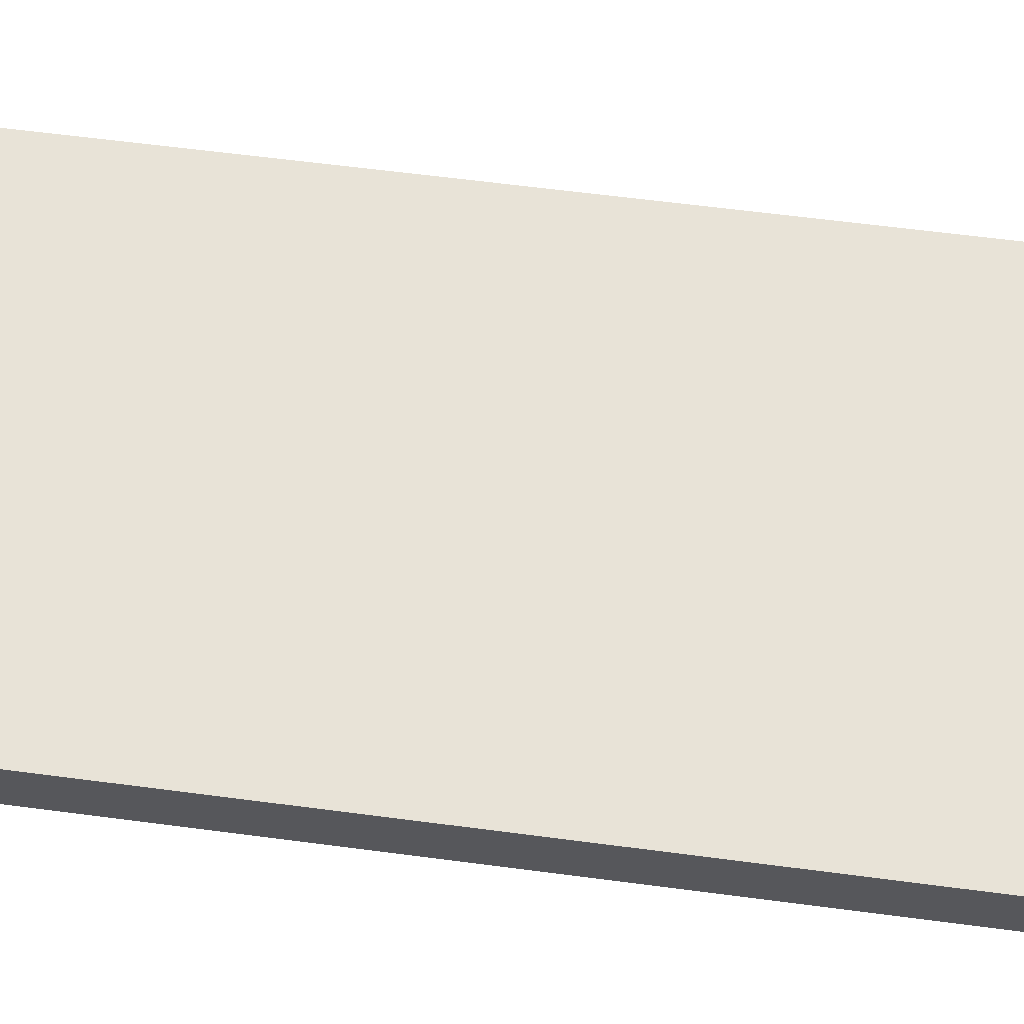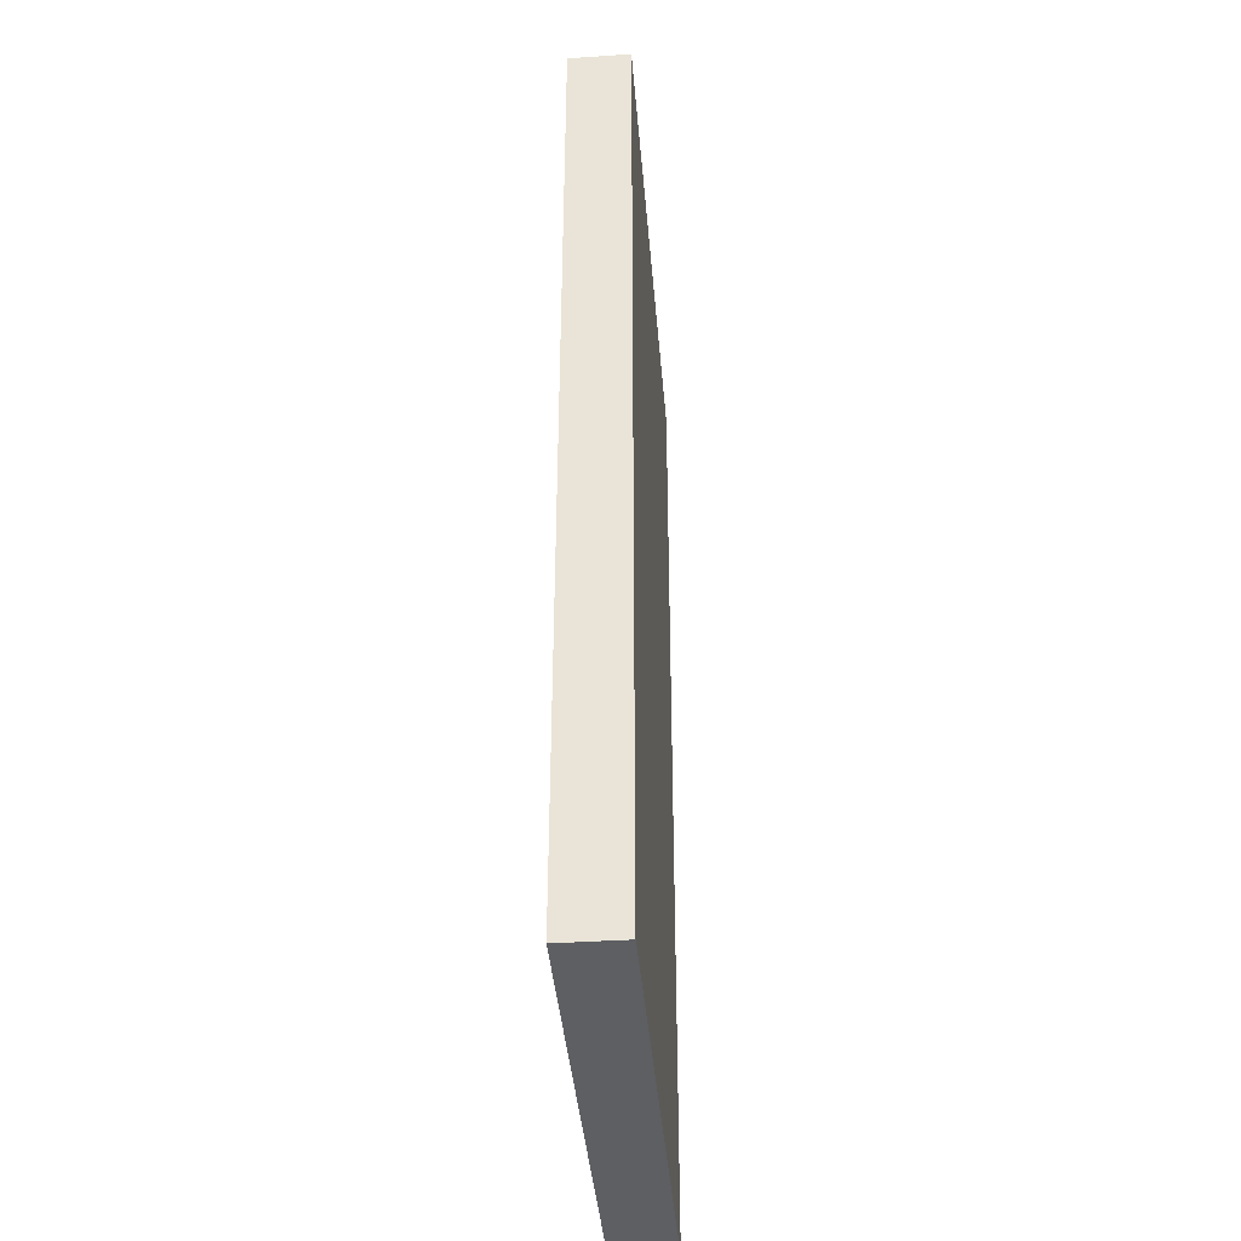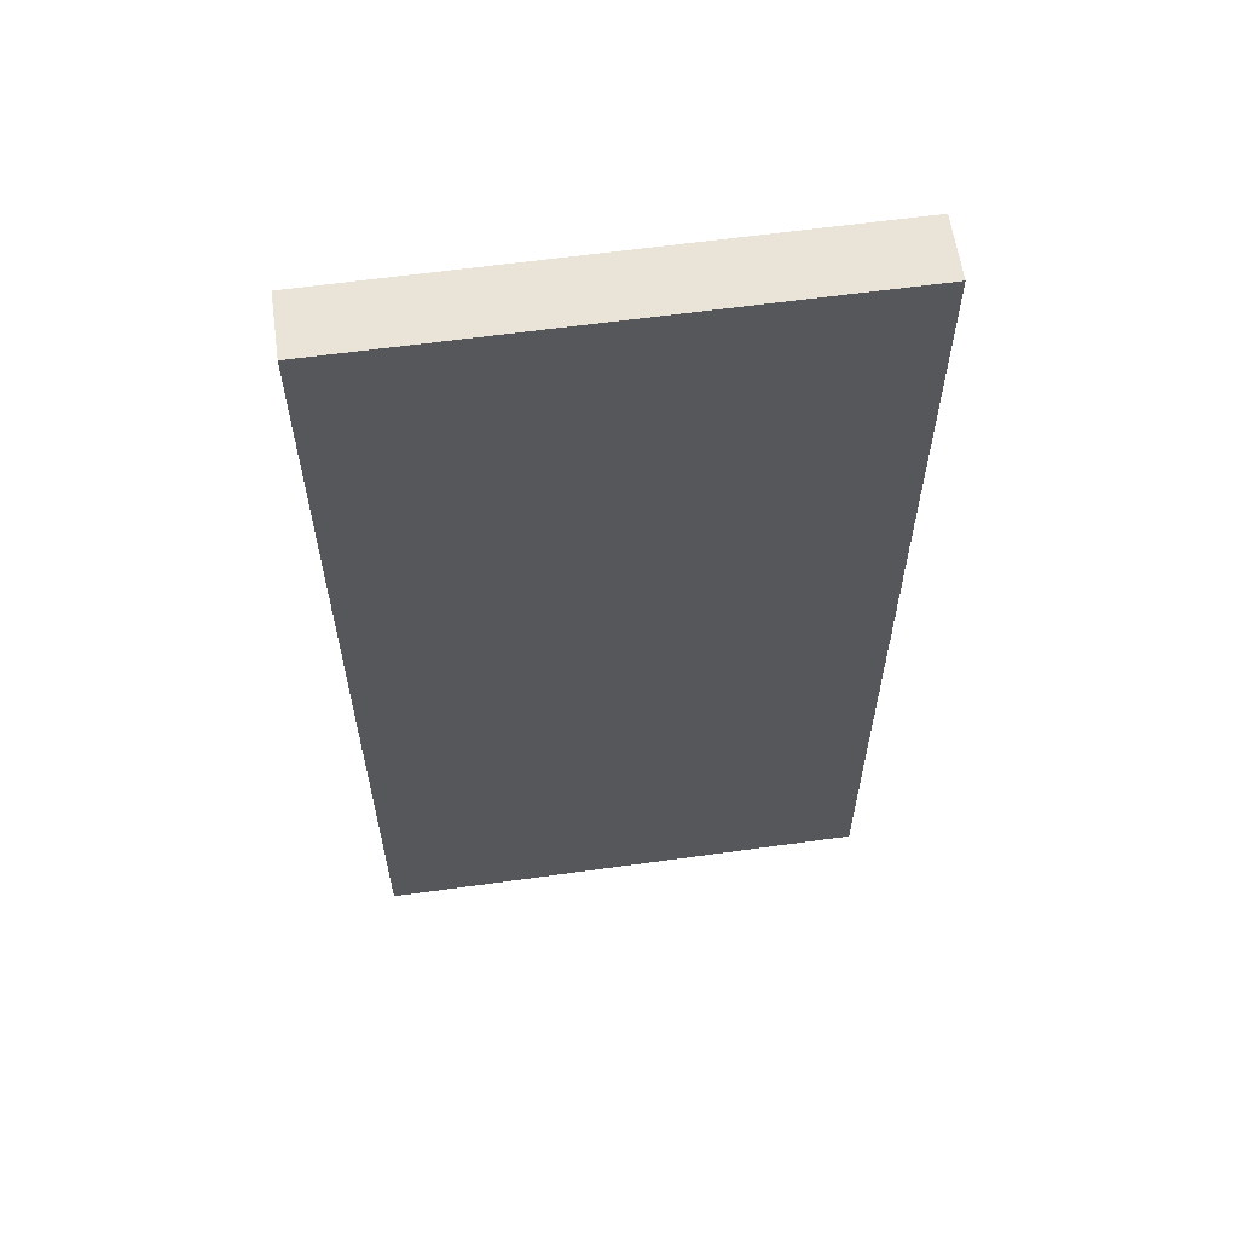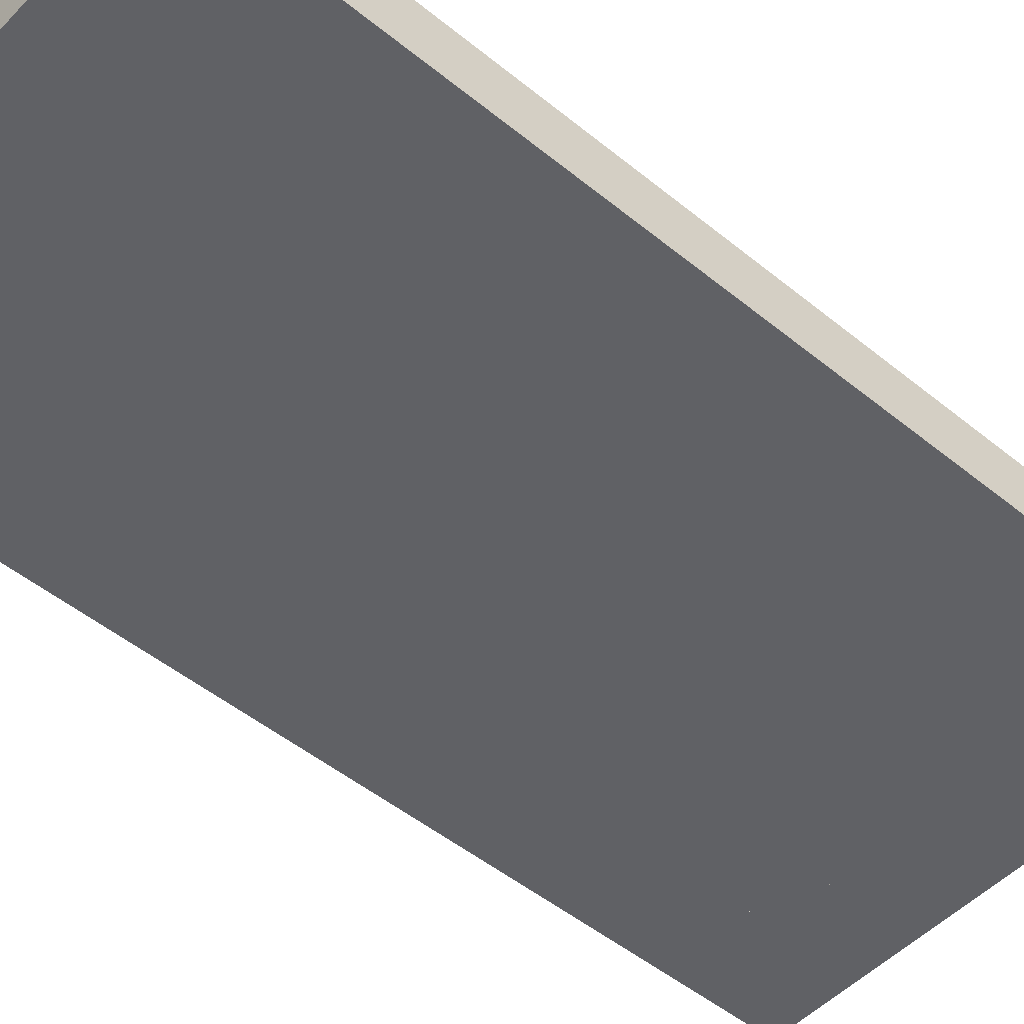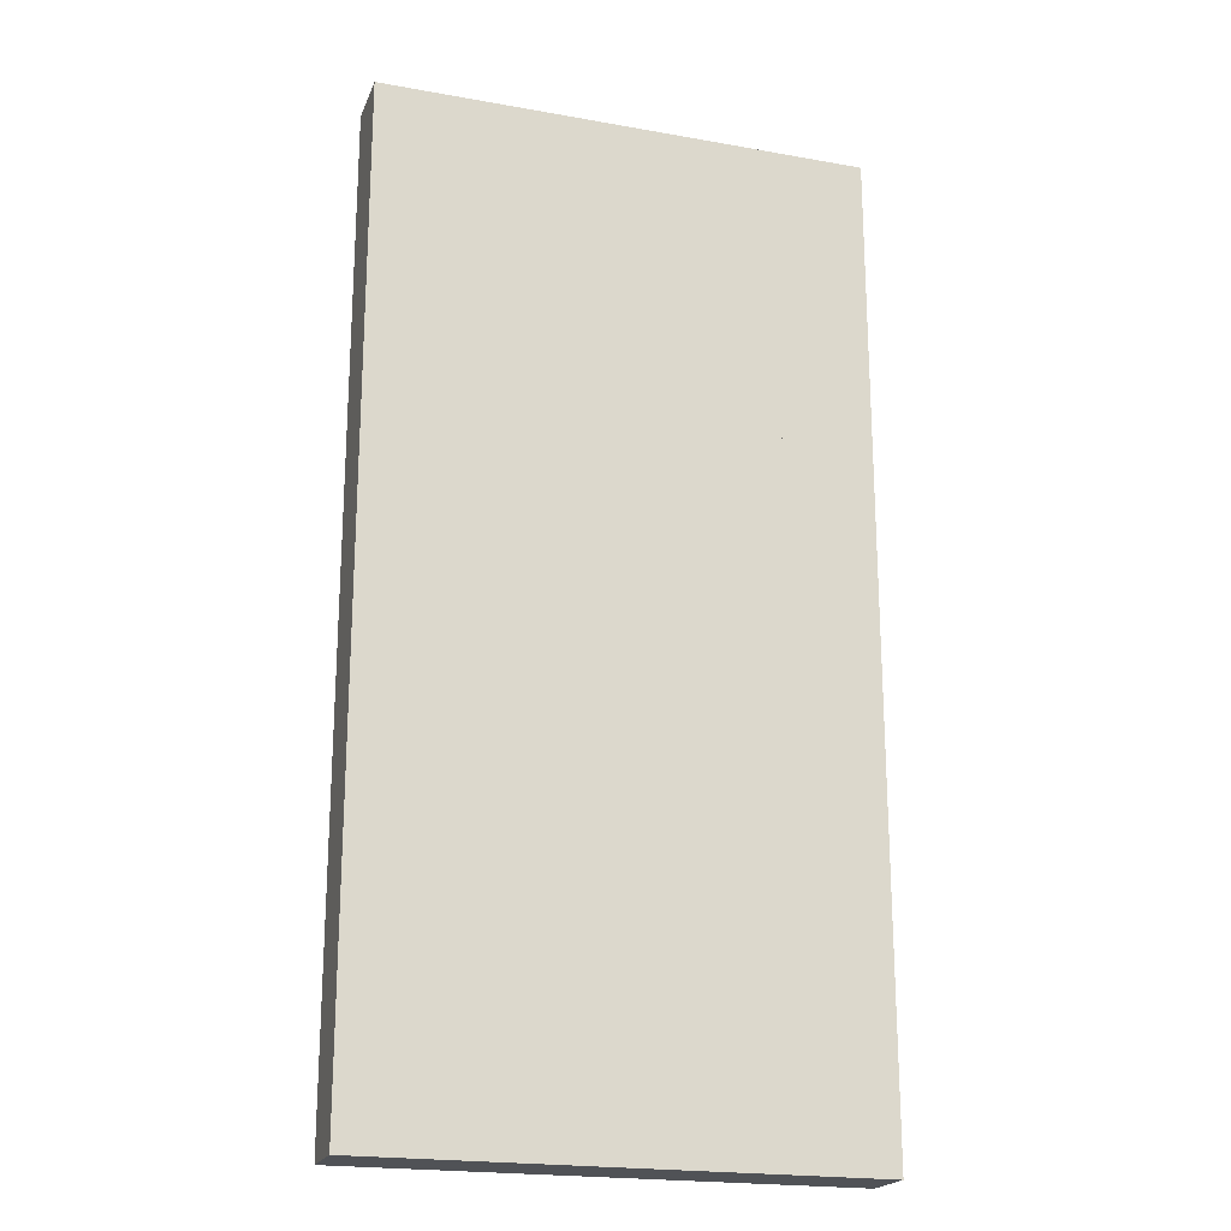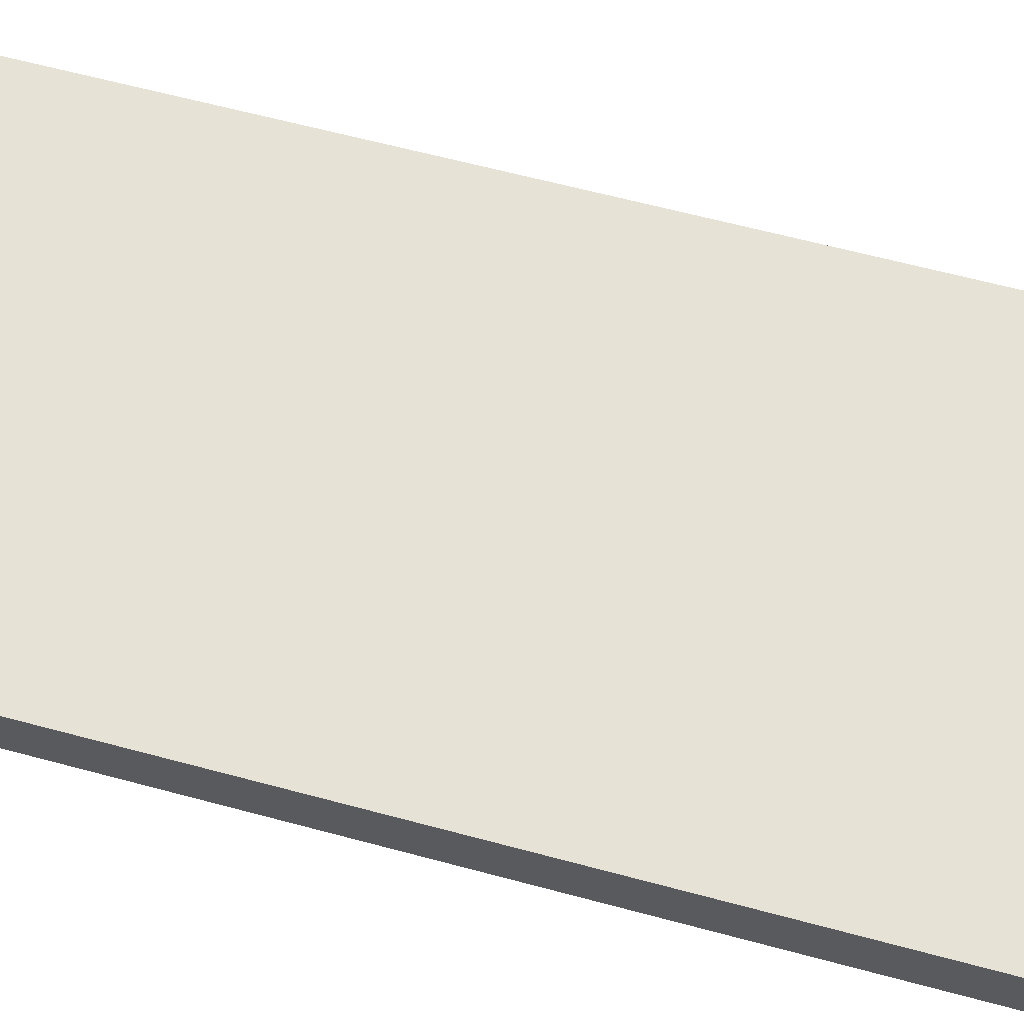
<metadata>
{"format":"obj","ext":"obj","renderer":"f3d","projection":"perspective","resolution":1024,"background":"white","views":[{"elev":62.0,"azim":97.6,"up":"+Z"},{"elev":-40.1,"azim":-85.3,"up":"+Y"},{"elev":61.1,"azim":171.9,"up":"+Y"},{"elev":-50.3,"azim":48.3,"up":"+Z"},{"elev":-20.7,"azim":162.1,"up":"+Y"},{"elev":63.3,"azim":105.2,"up":"+Z"}]}
</metadata>
<code>
o Cube
v -0.499 -0.499 -0.375
v -0.499 -0.499 -0.499
v 0.499 -0.499 -0.499
v 0.499 -0.499 -0.375
v -0.499 1.499 -0.375
v -0.499 1.499 -0.499
v 0.499 1.499 -0.375
v 0.499 1.499 -0.499
v 0.3119 0.6873 -0.375
v 0.3119 0.6873 -0.499
v -0.3119 0.6873 -0.499
v -0.3119 0.6873 -0.375
v 0.3119 0.9371 -0.375
v -0.3119 0.9371 -0.375
v -0.3119 0.9371 -0.499
v 0.3119 0.9371 -0.499
v -0.06237 1.312 -0.499
v -0.06237 0.6873 -0.499
v -0.06237 0.6873 -0.375
v -0.06237 1.312 -0.375
v -0.3119 1.312 -0.499
v -0.3119 1.312 -0.375
v 0.3119 1.062 -0.375
v 0.3119 1.062 -0.499
v -0.3119 1.062 -0.499
v -0.3119 1.062 -0.375
v 0.3119 1.312 -0.499
v 0.3119 1.312 -0.375
v 0.06237 0.6873 -0.499
v 0.06237 1.312 -0.499
v 0.06237 1.312 -0.375
v 0.06237 0.6873 -0.375
v -0.3119 1.312 -0.375
v -0.3119 1.312 -0.499
f 1 2 3 4
f 5 6 2 1
f 5 7 8 6
f 9 10 11 12
f 13 14 15 16
f 17 18 19 20
f 11 21 22 12
f 23 24 25 26
f 27 10 9 28
f 29 30 31 32
f 28 33 34 27
f 4 7 5 1
f 6 8 3 2
f 3 8 7 4

</code>
